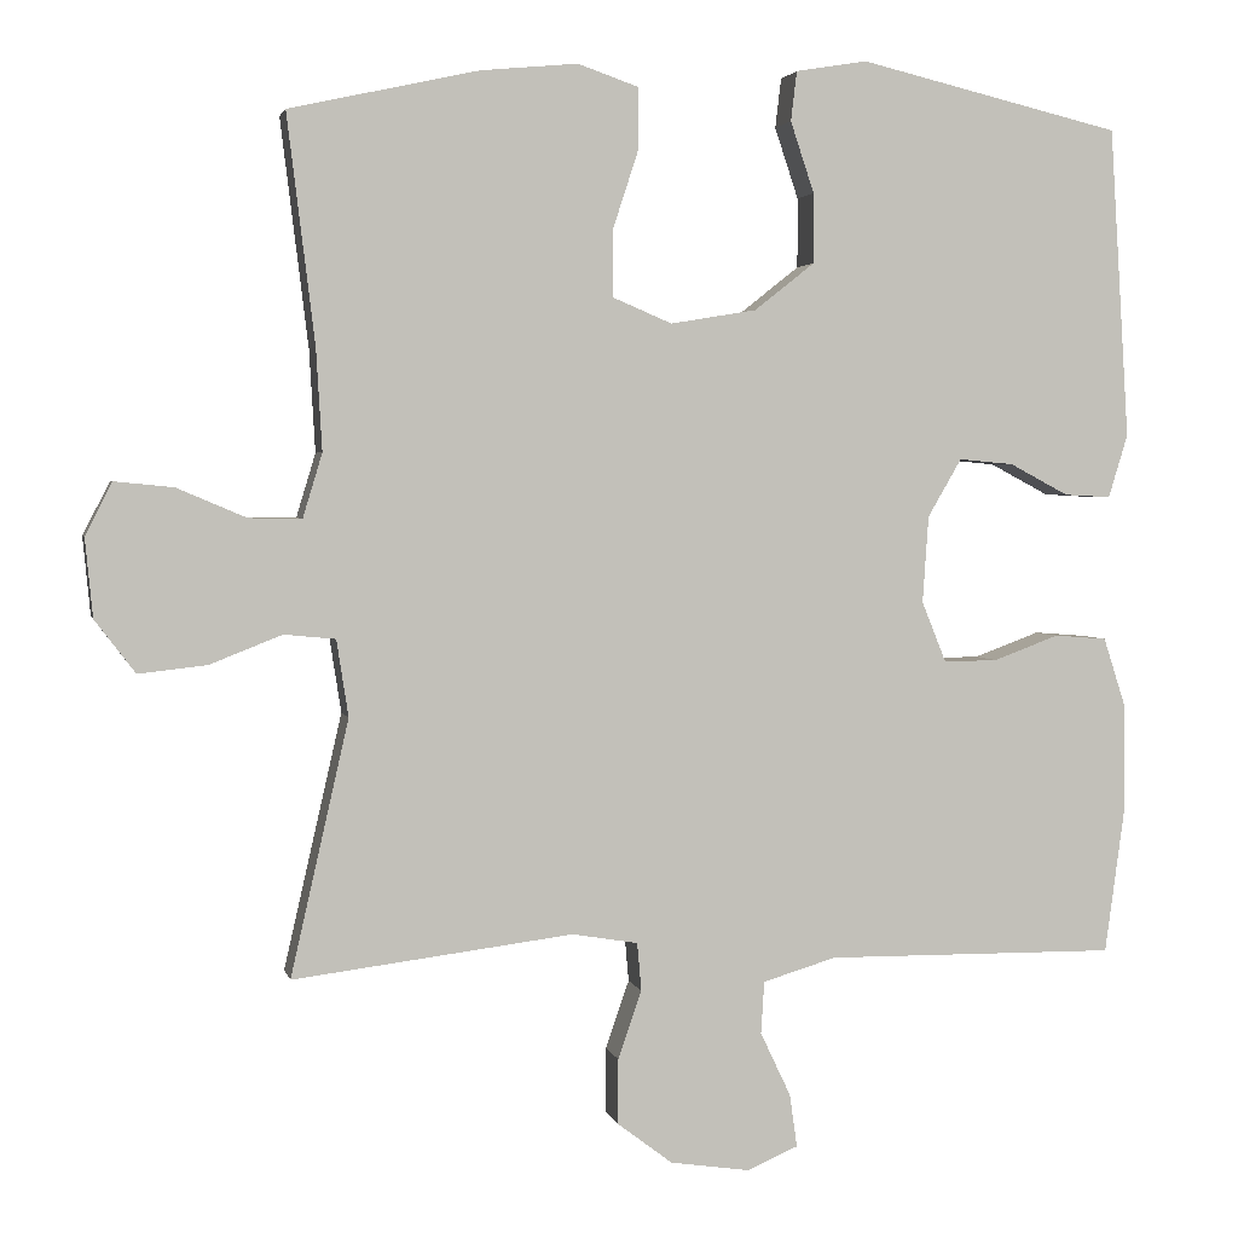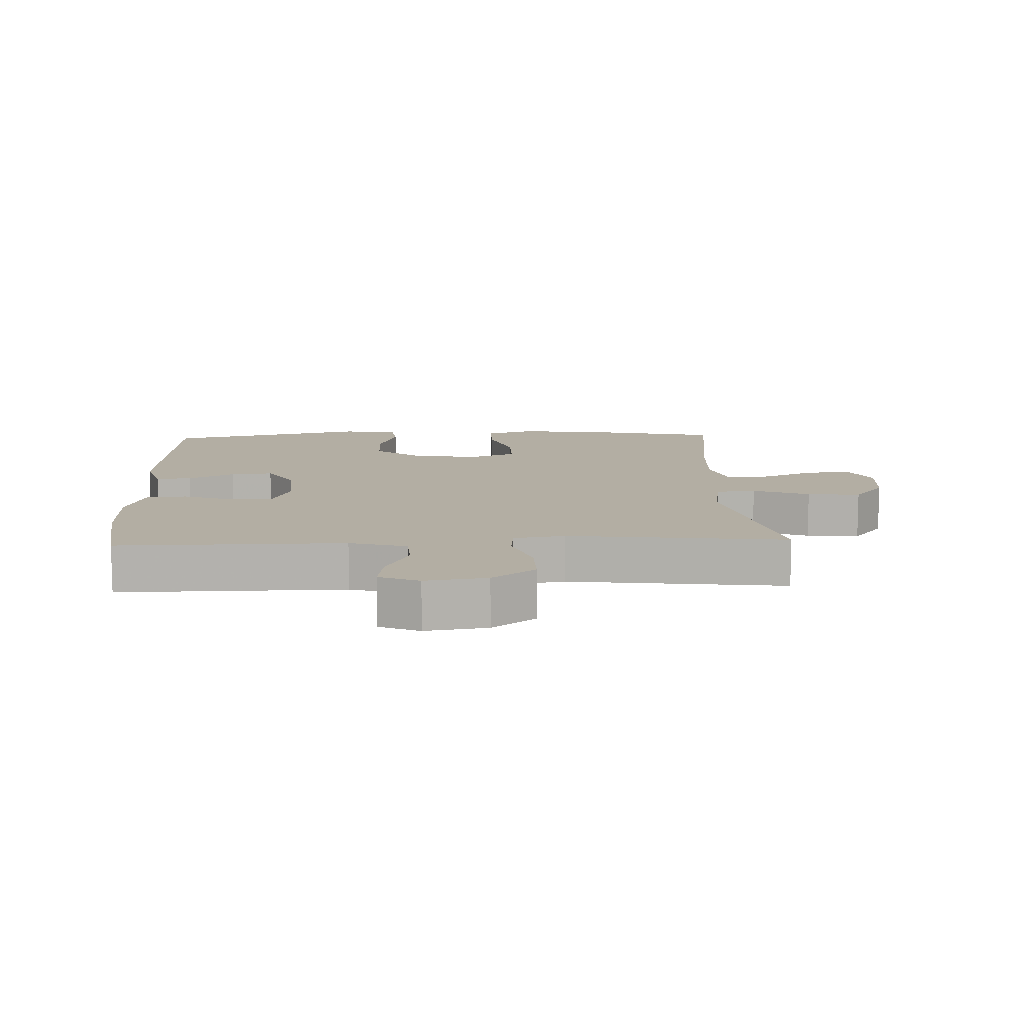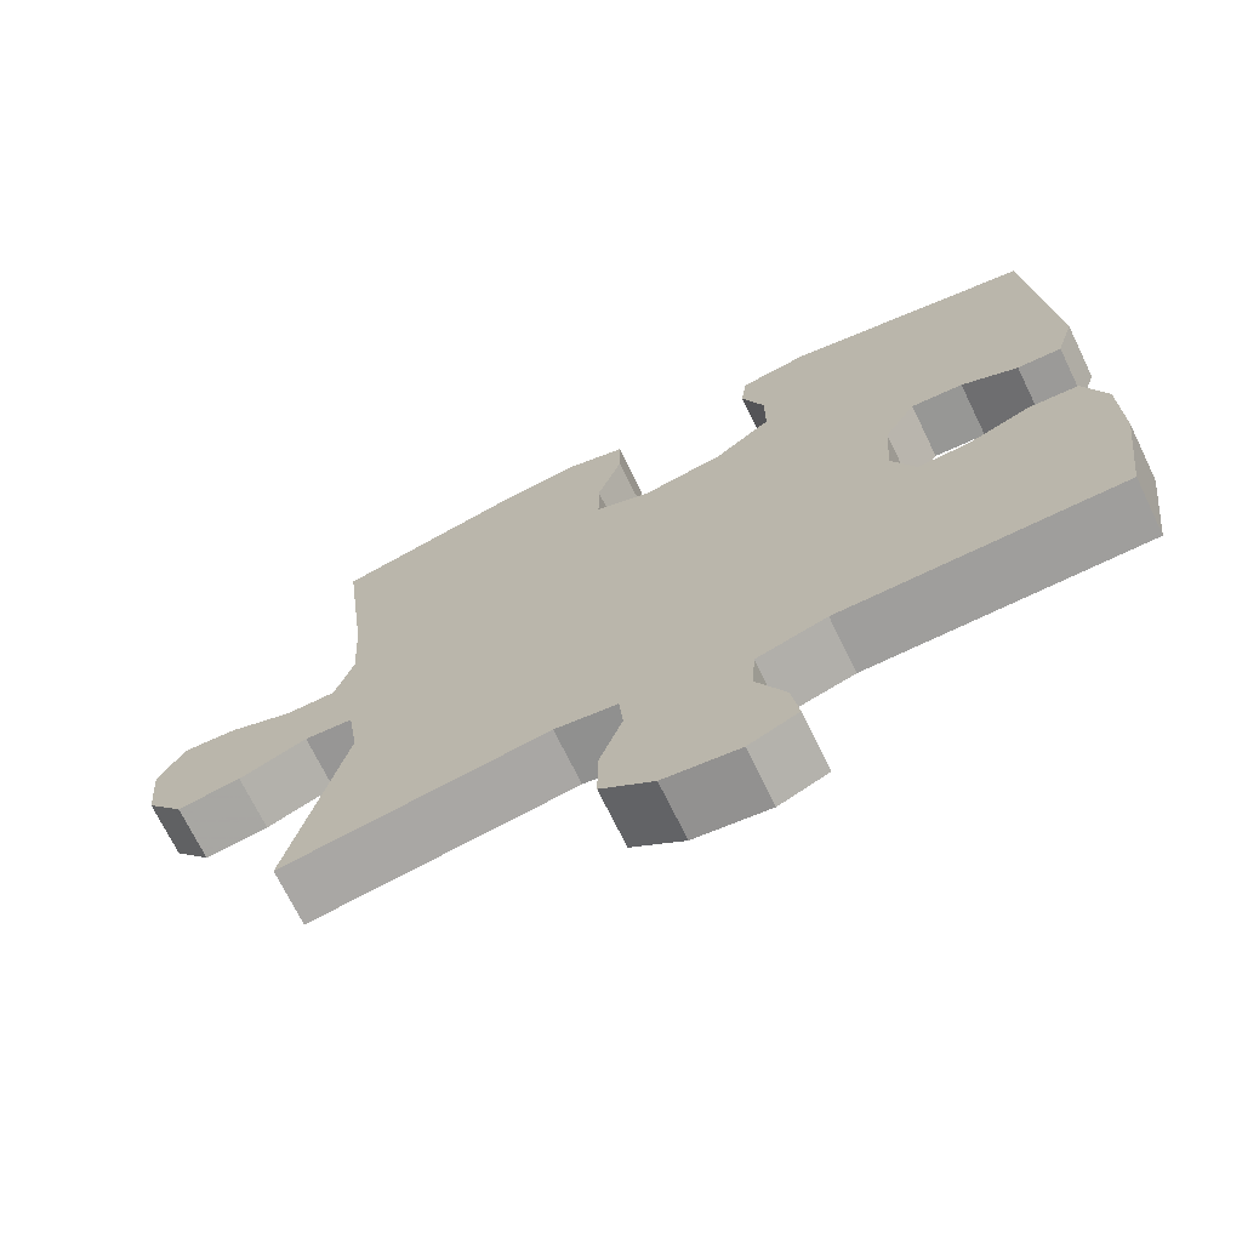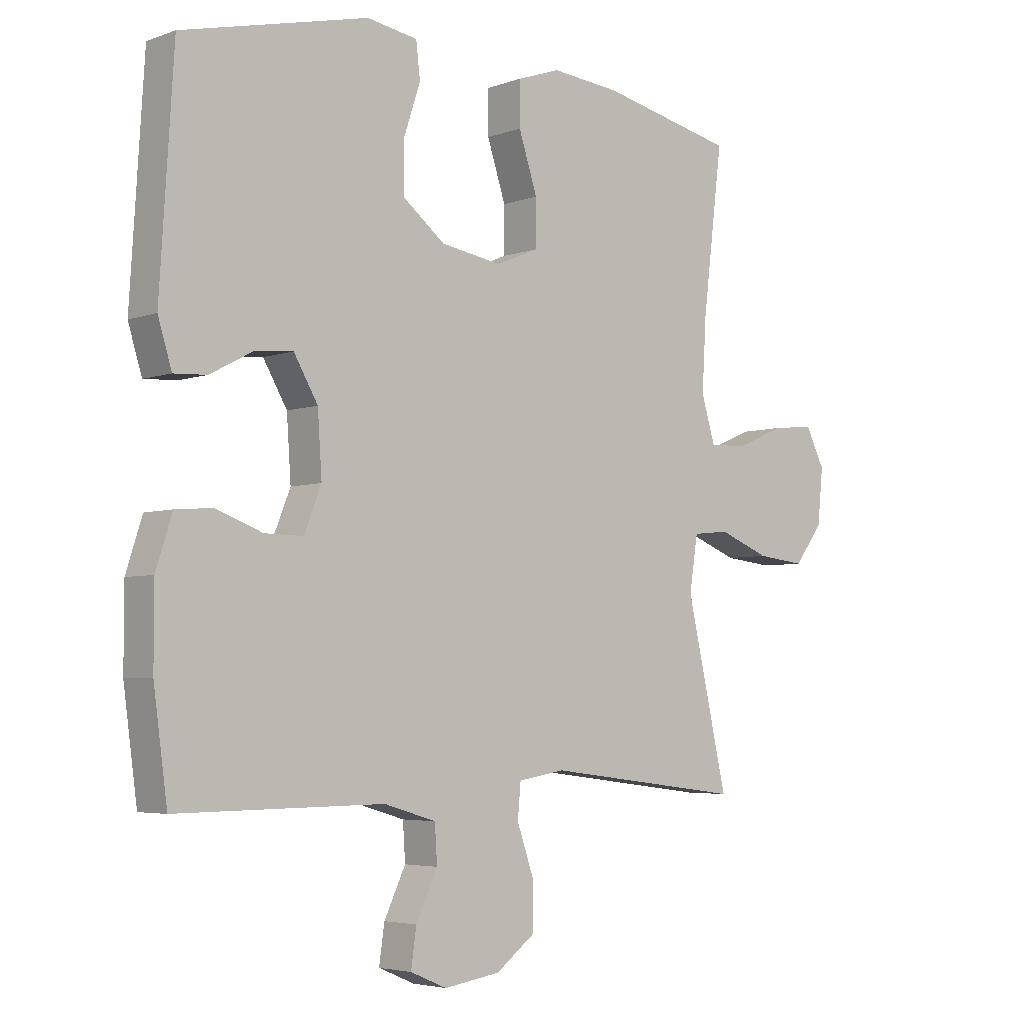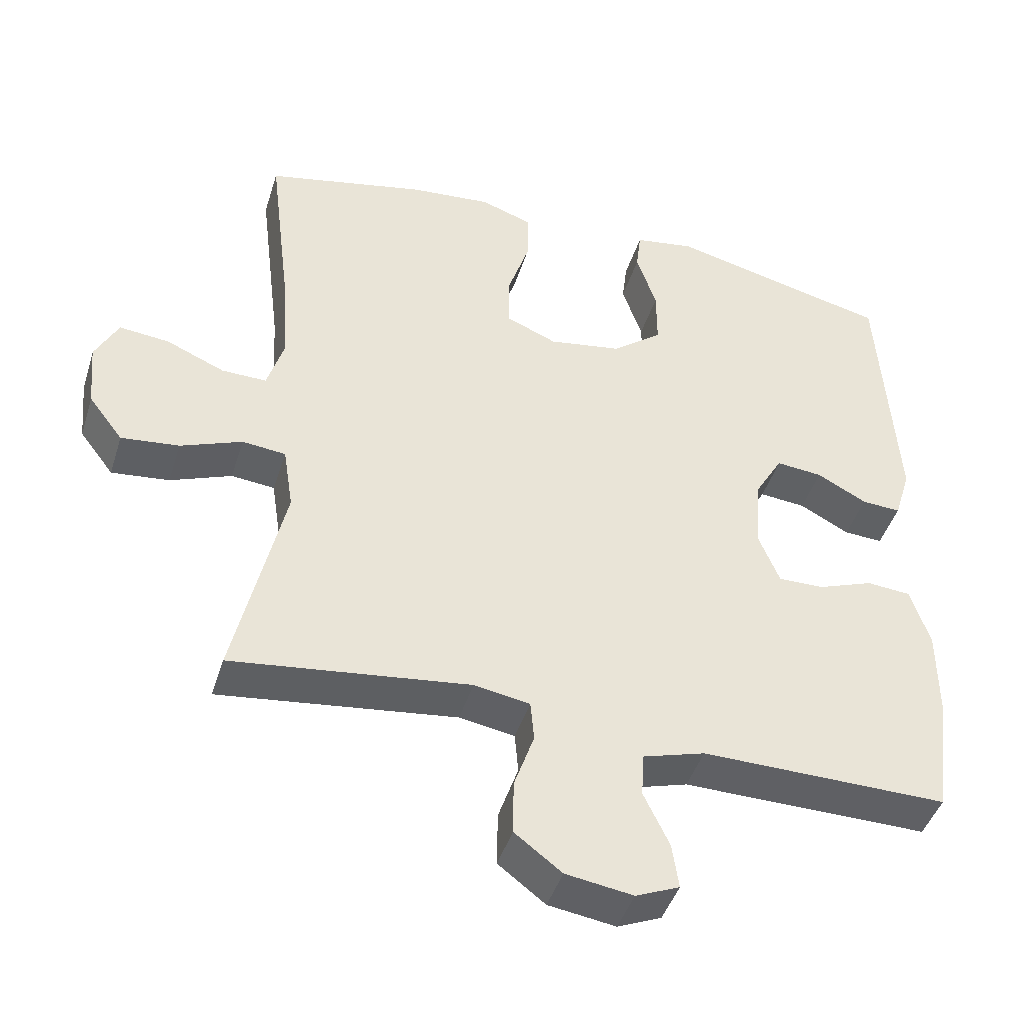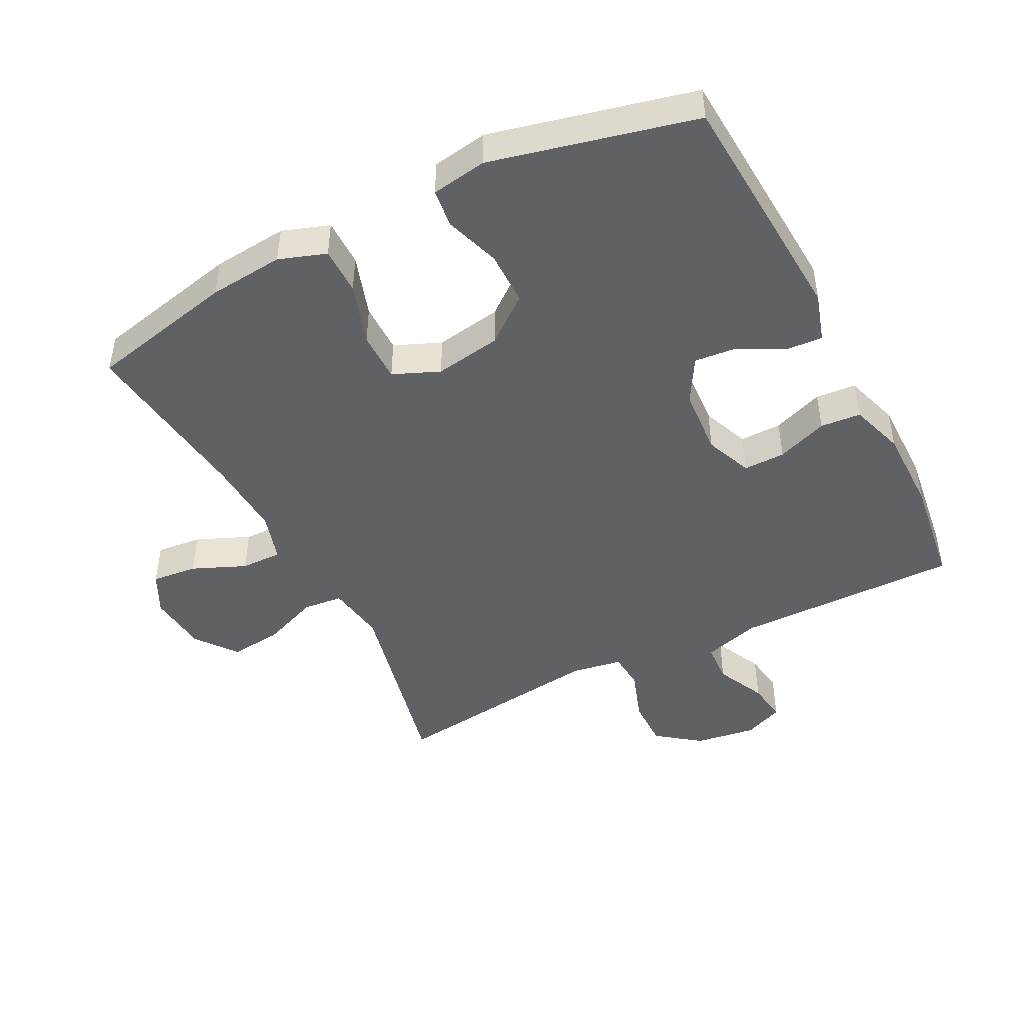
<metadata>
{"format":"obj","ext":"obj","renderer":"f3d","projection":"perspective","resolution":1024,"background":"white","views":[{"elev":2.8,"azim":-12.3,"up":"+Z"},{"elev":11.0,"azim":177.6,"up":"+Y"},{"elev":-71.2,"azim":26.0,"up":"+Z"},{"elev":-4.4,"azim":138.9,"up":"+Z"},{"elev":-44.4,"azim":-17.1,"up":"+Z"},{"elev":-45.9,"azim":27.1,"up":"+Y"}]}
</metadata>
<code>
v 0.5 0.07 -0.5
v 0.154 0.07 -0.497
v 0.067 0.07 -0.523
v 0.063 0.07 -0.585
v 0.099 0.07 -0.661
v 0.108 0.07 -0.724
v 0.047 0.07 -0.75
v -0.047 0.07 -0.736
v -0.113 0.07 -0.686
v -0.112 0.07 -0.609
v -0.084 0.07 -0.528
v -0.089 0.07 -0.471
v -0.167 0.07 -0.458
v -0.5 0.07 -0.5
v -0.431 0.07 -0.197
v -0.445 0.07 -0.106
v -0.506 0.07 -0.1
v -0.592 0.07 -0.134
v -0.673 0.07 -0.143
v -0.721 0.07 -0.08
v -0.73 0.07 0.013
v -0.698 0.07 0.076
v -0.628 0.07 0.069
v -0.546 0.07 0.034
v -0.483 0.07 0.033
v -0.46 0.07 0.109
v -0.467 0.07 0.23
v -0.5 0.07 0.5
v -0.275 0.07 0.55
v -0.16 0.07 0.561
v -0.088 0.07 0.536
v -0.088 0.07 0.463
v -0.119 0.07 0.368
v -0.119 0.07 0.291
v -0.048 0.07 0.261
v 0.054 0.07 0.278
v 0.125 0.07 0.334
v 0.125 0.07 0.417
v 0.097 0.07 0.501
v 0.104 0.07 0.56
v 0.189 0.07 0.574
v 0.5 0.07 0.5
v 0.523 0.07 0.131
v 0.5 0.07 0.056
v 0.445 0.07 0.059
v 0.375 0.07 0.096
v 0.31 0.07 0.102
v 0.27 0.07 0.033
v 0.263 0.07 -0.07
v 0.292 0.07 -0.142
v 0.356 0.07 -0.141
v 0.434 0.07 -0.112
v 0.496 0.07 -0.117
v 0.523 0.07 -0.201
v 0.523 0.07 -0.33
v 0.5 0 -0.5
v 0.154 0 -0.497
v 0.067 0 -0.523
v 0.063 0 -0.585
v 0.099 0 -0.661
v 0.108 0 -0.724
v 0.047 0 -0.75
v -0.047 0 -0.736
v -0.113 0 -0.686
v -0.112 0 -0.609
v -0.084 0 -0.528
v -0.089 0 -0.471
v -0.167 0 -0.458
v -0.5 0 -0.5
v -0.431 0 -0.197
v -0.445 0 -0.106
v -0.506 0 -0.1
v -0.592 0 -0.134
v -0.673 0 -0.143
v -0.721 0 -0.08
v -0.73 0 0.013
v -0.698 0 0.076
v -0.628 0 0.069
v -0.546 0 0.034
v -0.483 0 0.033
v -0.46 0 0.109
v -0.467 0 0.23
v -0.5 0 0.5
v -0.275 0 0.55
v -0.16 0 0.561
v -0.088 0 0.536
v -0.088 0 0.463
v -0.119 0 0.368
v -0.119 0 0.291
v -0.048 0 0.261
v 0.054 0 0.278
v 0.125 0 0.334
v 0.125 0 0.417
v 0.097 0 0.501
v 0.104 0 0.56
v 0.189 0 0.574
v 0.5 0 0.5
v 0.523 0 0.131
v 0.5 0 0.056
v 0.445 0 0.059
v 0.375 0 0.096
v 0.31 0 0.102
v 0.27 0 0.033
v 0.263 0 -0.07
v 0.292 0 -0.142
v 0.356 0 -0.141
v 0.434 0 -0.112
v 0.496 0 -0.117
v 0.523 0 -0.201
v 0.523 0 -0.33
f 54 55 1 2
f 51 52 53 54
f 50 51 54 2
f 49 50 2 3
f 48 49 3
f 43 44 45 46
f 43 46 47
f 42 43 47
f 41 42 47 48
f 38 39 40 41
f 37 38 41 48
f 30 31 32 33
f 30 33 34
f 27 28 29 30
f 26 27 30 34
f 25 26 34 35
f 21 22 23 24
f 21 24 25
f 20 21 25
f 17 18 19 20
f 17 20 25
f 16 17 25 35
f 13 14 15
f 12 13 15 16
f 8 9 10 11
f 8 11 12
f 7 8 12
f 4 5 6 7
f 3 4 7 12
f 36 37 48 3
f 16 35 36
f 3 12 16 36
f 57 56 110 109
f 109 108 107 106
f 57 109 106 105
f 58 57 105 104
f 58 104 103
f 101 100 99 98
f 102 101 98
f 102 98 97
f 103 102 97 96
f 96 95 94 93
f 103 96 93 92
f 88 87 86 85
f 89 88 85
f 85 84 83 82
f 89 85 82 81
f 90 89 81 80
f 79 78 77 76
f 80 79 76
f 80 76 75
f 75 74 73 72
f 80 75 72
f 90 80 72 71
f 70 69 68
f 71 70 68 67
f 66 65 64 63
f 67 66 63
f 67 63 62
f 62 61 60 59
f 67 62 59 58
f 58 103 92 91
f 91 90 71
f 91 71 67 58
f 1 56 57 2
f 2 57 58 3
f 3 58 59 4
f 4 59 60 5
f 5 60 61 6
f 6 61 62 7
f 7 62 63 8
f 8 63 64 9
f 9 64 65 10
f 10 65 66 11
f 11 66 67 12
f 12 67 68 13
f 13 68 69 14
f 14 69 70 15
f 15 70 71 16
f 16 71 72 17
f 17 72 73 18
f 18 73 74 19
f 19 74 75 20
f 20 75 76 21
f 21 76 77 22
f 22 77 78 23
f 23 78 79 24
f 24 79 80 25
f 25 80 81 26
f 26 81 82 27
f 27 82 83 28
f 28 83 84 29
f 29 84 85 30
f 30 85 86 31
f 31 86 87 32
f 32 87 88 33
f 33 88 89 34
f 34 89 90 35
f 35 90 91 36
f 36 91 92 37
f 37 92 93 38
f 38 93 94 39
f 39 94 95 40
f 40 95 96 41
f 41 96 97 42
f 42 97 98 43
f 43 98 99 44
f 44 99 100 45
f 45 100 101 46
f 46 101 102 47
f 47 102 103 48
f 48 103 104 49
f 49 104 105 50
f 50 105 106 51
f 51 106 107 52
f 52 107 108 53
f 53 108 109 54
f 54 109 110 55
f 55 110 56 1

</code>
